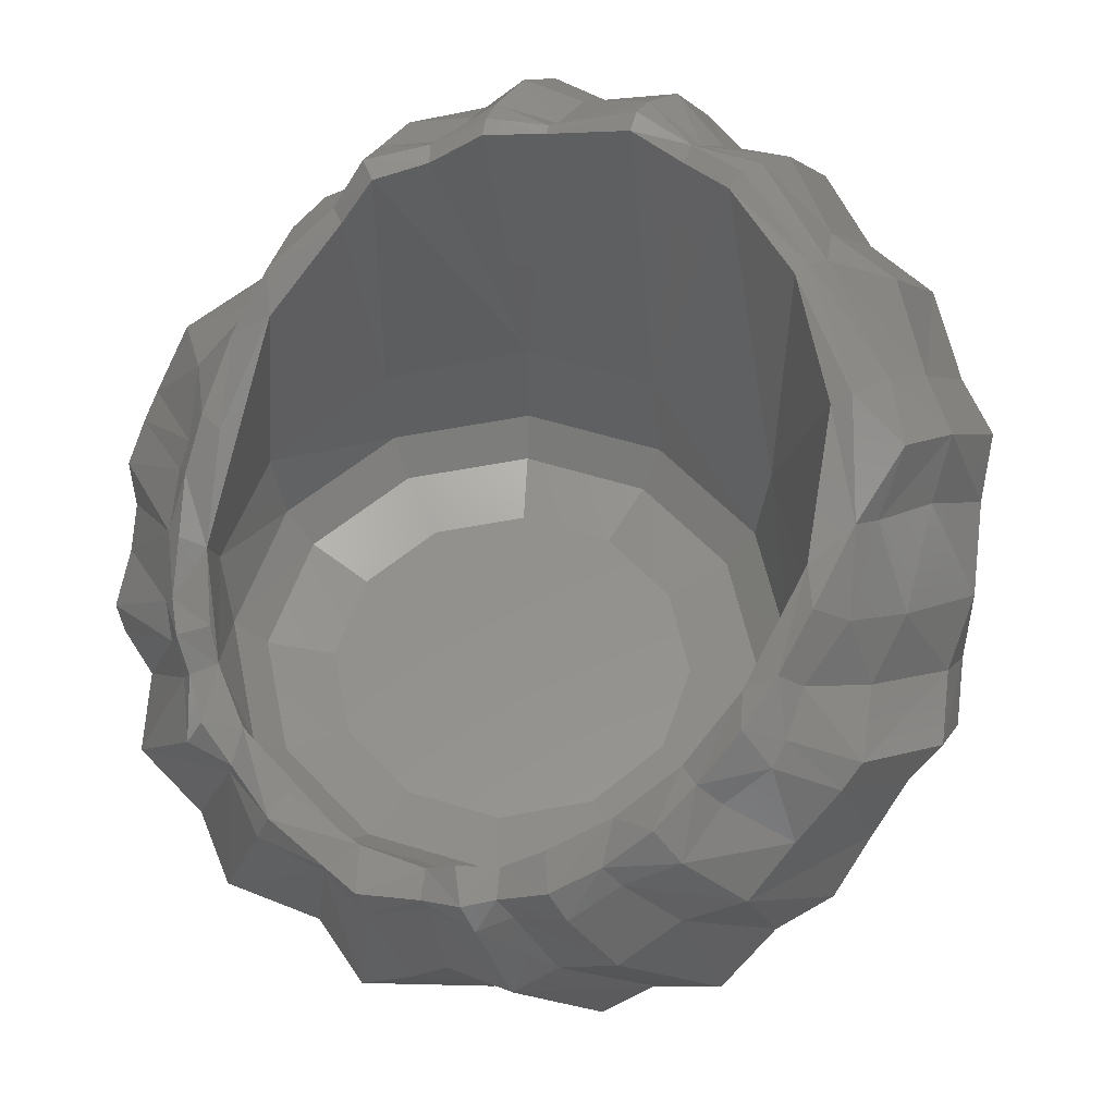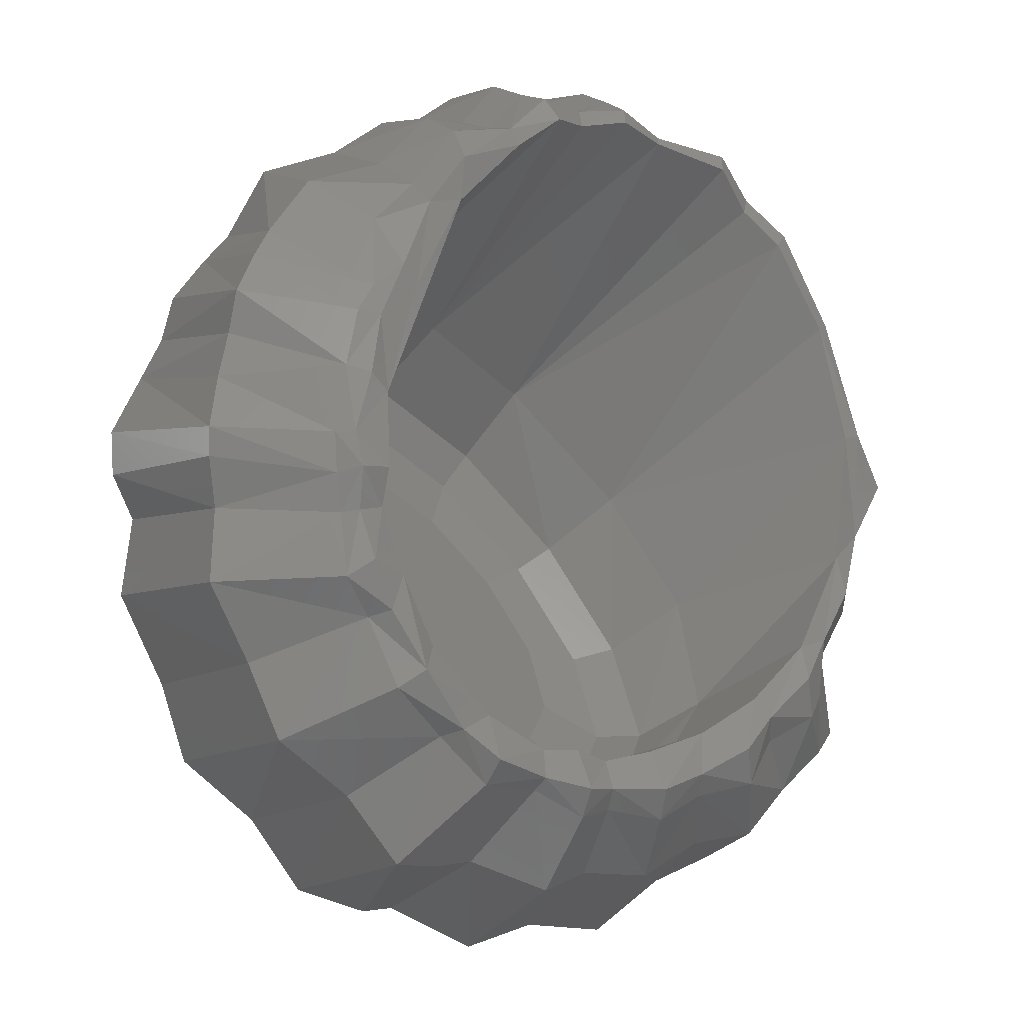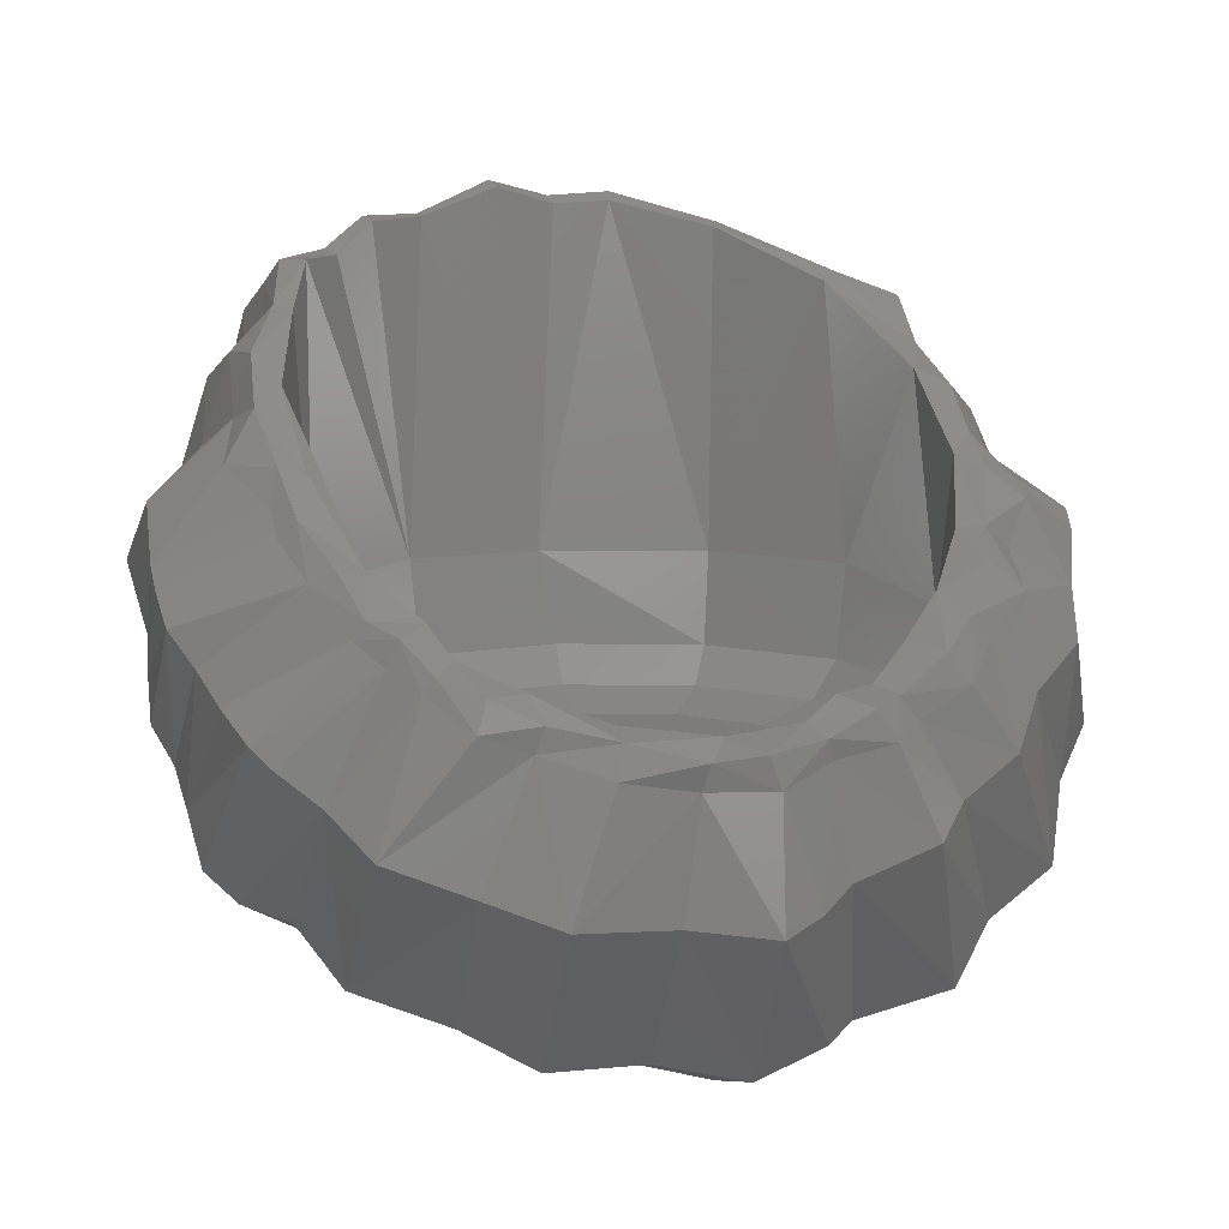
<metadata>
{"format":"stl","ext":"stl","renderer":"f3d","projection":"perspective","resolution":1024,"background":"white","views":[{"elev":55.0,"azim":-146.7,"up":"+Y"},{"elev":-62.9,"azim":133.5,"up":"+Z"},{"elev":9.6,"azim":167.3,"up":"+Y"}]}
</metadata>
<code>
# stl→obj: 304 verts, 604 faces
v -0.4309 0.089 0.2809
v -0.4978 0.089 0.03116
v -0.4493 0.251 0.2906
v -0.5214 0.2198 0.03116
v -0.26 0.251 0.4836
v -0.248 0.08896 0.4638
v 0.02756 0.2516 0.5449
v 0 0.08896 0.5307
v 0.2498 0.08896 0.4638
v 0.2617 0.2532 0.4835
v 0.4509 0.2467 0.2903
v 0.4326 0.089 0.2809
v 0.5229 0.2268 0.03116
v 0.4996 0.089 0.03116
v 0.4326 0.089 -0.2186
v 0.4777 0.213 -0.181
v 0.2498 0.08896 -0.4015
v 0.3323 0.2355 -0.3718
v 0.1216 0.1526 -0.4736
v 0 0.08896 -0.4684
v 0.2379 0.196 -0.4335
v -0.2759 0.1835 -0.412
v -0.248 0.08896 -0.4015
v -0.1603 0.143 -0.4634
v -0.4484 0.1676 -0.2282
v -0.4309 0.089 -0.2186
v 0.506 0.4747 -0.1007
v 0.4398 0.3479 -0.2452
v 0.5198 0.5894 0.07652
v -0.4147 0.2971 -0.2844
v -0.3368 0.2352 -0.3684
v 0.09556 0.8756 0.547
v -0.0028 0.8464 0.5574
v 0.3244 0.823 0.445
v 0.3919 0.7719 0.3818
v -0.2096 0.1784 -0.4476
v 0.1189 0.1386 -0.5298
v -0.0368 0.1311 -0.4826
v -0.00308 0.106 -0.5398
v -0.2564 0.1648 -0.5012
v -0.3021 0.1746 -0.4612
v -0.4407 0.2665 -0.3583
v -0.3832 0.2286 -0.4297
v -0.5472 0.4572 -0.117
v -0.5139 0.4749 -0.06236
v -0.518 0.3803 -0.2018
v -0.4787 0.3759 -0.181
v -0.5543 0.5018 -0.0214
v -0.5446 0.624 0.2229
v -0.5105 0.592 0.1325
v -0.5552 0.5694 0.07768
v 0.00136 0.8591 0.5886
v -0.1043 0.8657 0.5788
v -0.0972 0.8513 0.5462
v 0.105 0.8859 0.5805
v 0.2336 0.8286 0.5016
v 0.2382 0.8327 0.5178
v 0.3362 0.8312 0.4741
v 0.409 0.7809 0.411
v 0.51 0.7005 0.2605
v 0.5602 0.6366 0.13
v 0.4808 0.6944 0.2434
v 0.5673 0.5615 0.029
v 0.5474 0.4845 -0.0954
v -0.1816 0.1273 -0.5112
v 0.3029 0.1964 -0.4655
v 0.2244 0.1592 -0.4894
v -0.4937 0.3381 -0.2905
v -0.4447 0.7371 0.3673
v -0.4206 0.7216 0.3412
v -0.2767 0.8155 0.5072
v -0.2646 0.8075 0.4812
v 0.4916 0.7686 0.3282
v 0.4518 0.7684 0.2995
v 0.5298 0.4169 -0.1773
v 0.4527 0.2901 -0.3353
v 0.3677 0.2855 -0.3412
v 0.4119 0.2708 -0.3808
v 0.3672 0.2209 -0.4106
v -0.0806 0.1172 -0.5568
v -0.6095 0.4351 -0.081
v -0.5902 0.4674 0.00316
v -0.6043 0.5251 0.1182
v -0.5641 0.5978 0.267
v -0.5542 0.6956 0.3538
v -0.4701 0.7146 0.4469
v -0.2864 0.7839 0.5533
v -0.1104 0.8407 0.6333
v 0.00108 0.824 0.6256
v 0.1127 0.8609 0.6342
v 0.2462 0.7997 0.5566
v 0.3536 0.8084 0.528
v 0.4119 0.7457 0.4599
v 0.5097 0.7272 0.4008
v 0.5221 0.6622 0.3138
v 0.5834 0.6295 0.2345
v 0.5906 0.5364 0.1175
v 0.6199 0.4792 -0.01132
v 0.5625 0.428 -0.122
v 0.5585 0.389 -0.1602
v 0.4317 0.228 -0.3755
v 0.4733 0.2627 -0.3311
v 0.3848 0.1932 -0.4081
v 0.3207 0.1495 -0.4893
v 0.2395 0.117 -0.4828
v 0.1341 0.08664 -0.548
v 0.00936 0.06184 -0.5284
v -0.1012 0.0638 -0.5554
v -0.1906 0.09288 -0.5035
v -0.2876 0.1144 -0.5046
v -0.3312 0.1364 -0.4561
v -0.4758 0.2298 -0.3505
v -0.4224 0.1789 -0.4317
v -0.5517 0.2919 -0.2926
v -0.5626 0.3405 -0.1877
v -0.6115 0.4096 -0.1246
v 0.03468 -0.1346 -0.5313
v 0.2059 -0.1201 -0.5686
v 0.52 0.02472 -0.3578
v 0.463 -0.03048 -0.4718
v -0.3574 -0.0376 -0.5009
v -0.4091 0.00756 -0.4383
v -0.5686 0.1401 -0.3104
v -0.506 0.06792 -0.4058
v -0.681 0.2747 -0.1504
v -0.7118 0.3492 -0.06536
v -0.6624 0.3941 0.1107
v -0.7202 0.3769 -0.017
v -0.6031 0.5332 0.3898
v -0.6579 0.4582 0.2232
v -0.3794 0.7206 0.6313
v -0.2368 0.7178 0.6628
v 0.00032 0.7606 0.6994
v -0.1178 0.7864 0.7177
v 0.2634 0.749 0.6647
v 0.1126 0.7993 0.7272
v 0.3711 0.7632 0.6406
v 0.4353 0.6929 0.5734
v 0.6075 0.5798 0.357
v 0.5434 0.6076 0.4118
v 0.6272 0.4812 0.2577
v 0.728 0.4164 0.0844
v -0.2216 -0.0894 -0.5033
v 0.3191 -0.08632 -0.4928
v -0.6551 0.2018 -0.2502
v -0.587 0.6232 0.4686
v -0.4954 0.6338 0.5445
v 0.5309 0.6762 0.5132
v 0.7317 0.332 -0.01272
v 0.7284 0.2998 -0.0602
v 0.5238 0.3323 -0.246
v 0.7189 0.2537 -0.1274
v 0.6805 0.1987 -0.1634
v 0.6209 0.1115 -0.3171
v 0.5883 0.07964 -0.337
v -0.09836 -0.1434 -0.5877
v -0.1688 -0.1239 -0.5386
v -0.437 -0.3069 -0.3375
v -0.5091 -0.219 -0.2805
v -0.6232 -0.1499 -0.2481
v -0.6696 -0.03632 -0.1528
v -0.7351 0.0378 -0.08108
v -0.7469 0.1162 0.01592
v -0.7601 0.1881 0.105
v -0.7826 0.2248 0.1741
v -0.7233 0.2508 0.2943
v -0.7014 0.3145 0.4124
v -0.6346 0.3876 0.5411
v -0.599 0.4536 0.6332
v -0.507 0.4878 0.6828
v -0.3913 0.5556 0.7743
v -0.2536 0.5682 0.7967
v -0.1236 0.6188 0.8543
v 0.00508 0.6096 0.8232
v 0.116 0.6362 0.8514
v 0.2872 0.6203 0.7963
v 0.3953 0.638 0.7771
v 0.4646 0.5881 0.715
v 0.535 0.5604 0.674
v 0.5687 0.4949 0.5904
v 0.6193 0.4634 0.544
v 0.6586 0.3791 0.4555
v 0.7452 0.2893 0.3442
v 0.7244 0.1257 0.2174
v 0.72 0.1772 0.2574
v 0.7259 0.05392 0.1544
v 0.6951 -0.0004 0.0978
v 0.617 -0.1776 -0.09224
v 0.6684 -0.1314 -0.06032
v 0.4741 -0.2876 -0.2122
v 0.5417 -0.1998 -0.1305
v 0.3162 -0.3416 -0.2661
v 0.1987 -0.3992 -0.3242
v 0.03784 -0.39 -0.3458
v -0.1086 -0.4149 -0.388
v -0.2701 -0.3427 -0.3498
v -0.2268 -0.3694 -0.3778
v 0.02088 -0.4523 -0.1493
v 0.1495 -0.4655 -0.115
v 0.4128 -0.3547 -0.00068
v 0.4893 -0.2708 0.04352
v -0.4182 -0.3801 -0.1555
v -0.512 -0.2882 -0.1288
v -0.6531 -0.1465 -0.0012
v -0.618 -0.2315 -0.0804
v -0.7222 0.06328 0.231
v -0.7111 -0.00092 0.1417
v -0.7624 0.1116 0.2914
v -0.7094 0.1456 0.3986
v -0.6602 0.1881 0.5043
v -0.5873 0.2578 0.6223
v -0.3556 0.3844 0.8158
v -0.2257 0.404 0.8342
v -0.1086 0.4314 0.8934
v 0.02004 0.4454 0.8563
v 0.129 0.4626 0.8916
v 0.2996 0.4828 0.8472
v 0.4061 0.4841 0.8251
v 0.4691 0.4723 0.7666
v 0.5511 0.3695 0.6545
v 0.6069 0.3505 0.6086
v 0.6337 0.3027 0.5446
v 0.6655 0.2049 0.4661
v -0.2492 -0.4159 -0.1623
v 0.2655 -0.404 -0.05364
v -0.7089 -0.08112 0.05976
v -0.5396 0.2914 0.6826
v -0.456 0.3351 0.7304
v 0.5262 0.4512 0.7261
v 0.6678 0.04416 0.361
v 0.6599 0.1045 0.392
v 0.6595 -0.03024 0.2966
v 0.6294 -0.07216 0.2318
v 0.5909 -0.1966 0.1202
v 0.544 -0.248 0.08564
v -0.105 -0.4818 -0.1698
v -0.208 -0.4381 -0.1742
v -0.5562 0.02096 0.4986
v -0.4526 0.0538 0.6144
v -0.3431 0.08904 0.7089
v -0.2589 0.1113 0.7732
v -0.1519 0.146 0.781
v -0.0442 0.1596 0.828
v 0.04652 0.1886 0.808
v 0.1412 0.1974 0.8222
v 0.2763 0.2115 0.7894
v 0.404 0.2129 0.7335
v 0.4702 0.1871 0.653
v 0.523 0.1324 0.5829
v 0.5062 0.0468 0.5076
v 0.499 -0.04096 0.4708
v 0.4744 -0.1881 0.3276
v 0.4073 -0.2784 0.2694
v 0.3137 -0.3507 0.2138
v 0.1875 -0.4076 0.151
v 0.07952 -0.4506 0.098
v 0.01264 -0.4528 0.06732
v -0.1074 -0.455 0.05384
v -0.356 -0.3913 0.08196
v -0.4505 -0.3202 0.1422
v -0.5334 -0.2329 0.1978
v -0.5671 -0.1863 0.2582
v -0.5631 -0.1016 0.3609
v -0.5758 -0.0672 0.4195
v -0.2592 -0.2038 0.5571
v -0.1258 -0.1382 0.637
v 0.1129 -0.1043 0.6444
v 0.2396 -0.1574 0.5465
v 0.1751 -0.3058 0.4172
v -0.02132 -0.3969 0.3067
v -0.2151 -0.365 0.3388
v -0.3179 -0.2796 0.4393
v 0.059 -0.2222 0.556
v 0.0402 -0.3249 0.4434
v -0.1148 -0.3156 0.4608
v -0.03508 -0.2543 0.5335
v 0.4881 0.359 -0.2594
v 0.6185 -0.1262 0.1883
v 0.682 -0.05864 0.04072
v 0.6521 0.1516 -0.225
v 0.2814 -4e-05 0.1936
v 0.3848 0.0272 0.2534
v 0.4444 0.0272 0.03116
v 0.1625 -4e-05 0.3126
v 0.2222 0.02716 0.416
v 0 -4e-05 0.3561
v 0 0.02716 0.4756
v -0.1607 -4e-05 0.3126
v -0.2797 -4e-05 0.1936
v 0.325 0 0.03116
v -0.3232 0 0.03116
v -0.3831 0.0272 0.2534
v -0.4426 0.0272 0.03116
v -0.2204 0.02716 0.416
v 0.3848 0.0272 -0.191
v 0.2814 -4e-05 -0.1313
v 0.2222 0.02716 -0.3537
v 0.1625 -4e-05 -0.2503
v 0 0.02716 -0.4132
v 0 -4e-05 -0.2938
v -0.2797 -4e-05 -0.1313
v -0.3831 0.0272 -0.191
v -0.1607 -4e-05 -0.2503
v -0.2204 0.02716 -0.3537
f 1 2 3
f 4 3 2
f 3 5 1
f 1 5 6
f 5 7 6
f 6 7 8
f 9 8 10
f 8 7 10
f 10 11 9
f 9 11 12
f 11 13 12
f 12 13 14
f 15 14 16
f 14 13 16
f 17 15 18
f 15 16 18
f 19 20 21
f 22 23 24
f 23 20 24
f 23 25 26
f 2 26 4
f 26 25 4
f 27 28 29
f 25 23 30
f 30 23 31
f 32 7 33
f 34 35 10
f 22 24 36
f 19 37 38
f 38 37 39
f 22 40 41
f 42 30 43
f 30 31 43
f 44 45 46
f 45 47 46
f 48 45 44
f 49 50 51
f 52 33 53
f 33 54 53
f 32 55 56
f 56 55 57
f 34 56 58
f 56 57 58
f 59 35 58
f 35 34 58
f 60 61 62
f 29 62 61
f 29 63 27
f 27 63 64
f 65 40 24
f 36 24 40
f 66 67 21
f 22 36 40
f 42 68 30
f 30 68 47
f 47 68 46
f 51 50 48
f 50 45 48
f 69 70 49
f 70 50 49
f 71 72 69
f 72 70 69
f 53 54 71
f 54 72 71
f 55 32 52
f 32 33 52
f 59 73 35
f 74 35 73
f 73 60 74
f 62 74 60
f 61 63 29
f 28 27 75
f 27 64 75
f 28 76 77
f 77 76 78
f 21 18 66
f 18 79 66
f 67 37 21
f 37 19 21
f 38 39 80
f 38 80 24
f 24 80 65
f 44 81 48
f 48 81 82
f 83 51 82
f 51 48 82
f 84 49 83
f 49 51 83
f 69 49 85
f 49 84 85
f 69 85 86
f 69 86 71
f 71 86 87
f 88 53 87
f 53 71 87
f 89 52 88
f 52 53 88
f 89 90 52
f 55 52 90
f 91 57 90
f 57 55 90
f 58 57 92
f 57 91 92
f 58 92 59
f 59 92 93
f 73 59 94
f 59 93 94
f 73 94 60
f 60 94 95
f 61 60 96
f 60 95 96
f 61 96 97
f 63 61 97
f 64 63 98
f 63 97 98
f 64 98 99
f 64 99 75
f 75 99 100
f 101 78 102
f 78 76 102
f 103 104 79
f 66 79 104
f 66 104 67
f 67 104 105
f 106 37 105
f 37 67 105
f 37 106 39
f 39 106 107
f 107 108 39
f 80 39 108
f 80 108 65
f 65 108 109
f 109 110 65
f 65 110 40
f 40 110 41
f 41 110 111
f 112 42 113
f 42 43 113
f 68 42 114
f 42 112 114
f 115 46 114
f 46 68 114
f 44 46 116
f 46 115 116
f 117 107 118
f 107 106 118
f 103 119 120
f 121 122 110
f 111 110 122
f 123 112 124
f 112 113 124
f 115 125 116
f 116 125 126
f 127 82 128
f 82 81 128
f 129 84 130
f 84 83 130
f 87 131 132
f 133 89 134
f 89 88 134
f 91 90 135
f 90 136 135
f 92 91 137
f 91 135 137
f 93 92 138
f 92 137 138
f 96 95 139
f 95 140 139
f 97 96 141
f 96 139 141
f 141 142 97
f 98 97 142
f 143 121 109
f 109 121 110
f 144 105 120
f 105 104 120
f 114 112 145
f 112 123 145
f 145 125 114
f 115 114 125
f 82 127 83
f 83 127 130
f 85 84 146
f 84 129 146
f 85 146 86
f 86 146 147
f 86 147 87
f 87 147 131
f 87 132 88
f 88 132 134
f 90 89 136
f 89 133 136
f 138 148 93
f 94 93 148
f 148 140 94
f 95 94 140
f 149 150 99
f 100 99 150
f 151 152 153
f 102 154 101
f 101 154 155
f 104 103 120
f 144 118 105
f 118 106 105
f 117 156 107
f 108 107 156
f 108 157 109
f 109 157 143
f 158 159 121
f 122 121 159
f 124 160 123
f 123 160 161
f 123 161 145
f 145 161 162
f 162 163 145
f 125 145 163
f 125 163 126
f 126 163 164
f 165 166 128
f 127 128 166
f 127 166 130
f 130 166 167
f 130 167 129
f 129 167 168
f 169 146 168
f 146 129 168
f 146 169 147
f 147 169 170
f 131 147 171
f 147 170 171
f 131 171 132
f 132 171 172
f 173 134 172
f 134 132 172
f 134 173 133
f 133 173 174
f 136 133 175
f 133 174 175
f 175 176 136
f 135 136 176
f 137 135 177
f 135 176 177
f 138 137 178
f 137 177 178
f 179 148 178
f 148 138 178
f 140 148 180
f 148 179 180
f 140 180 139
f 139 180 181
f 141 139 182
f 139 181 182
f 183 142 182
f 142 141 182
f 150 149 184
f 149 185 184
f 186 187 152
f 153 152 187
f 188 155 189
f 155 154 189
f 120 119 190
f 119 191 190
f 120 190 144
f 144 190 192
f 118 144 193
f 193 144 192
f 193 194 118
f 117 118 194
f 156 117 195
f 117 194 195
f 143 157 196
f 157 197 196
f 121 143 158
f 143 196 158
f 194 193 198
f 193 199 198
f 200 190 201
f 190 191 201
f 202 203 158
f 159 158 203
f 161 160 204
f 160 205 204
f 206 164 207
f 164 163 207
f 208 209 165
f 166 165 209
f 167 210 168
f 168 210 211
f 212 213 171
f 172 171 213
f 173 214 174
f 174 214 215
f 216 217 175
f 176 175 217
f 218 177 217
f 177 176 217
f 218 219 177
f 178 177 219
f 180 220 181
f 181 220 221
f 182 181 222
f 181 221 222
f 223 183 222
f 183 182 222
f 224 202 196
f 196 202 158
f 190 200 192
f 192 200 225
f 161 204 162
f 162 204 226
f 162 226 163
f 163 226 207
f 166 209 167
f 167 209 210
f 168 211 169
f 169 211 227
f 227 228 169
f 170 169 228
f 171 170 212
f 170 228 212
f 214 173 213
f 173 172 213
f 175 174 216
f 174 215 216
f 178 219 179
f 179 219 229
f 180 179 220
f 179 229 220
f 184 185 230
f 185 231 230
f 232 233 186
f 187 186 233
f 234 235 189
f 188 189 235
f 225 199 192
f 199 193 192
f 236 195 198
f 195 194 198
f 237 224 197
f 196 197 224
f 238 210 209
f 239 211 238
f 211 210 238
f 239 227 211
f 239 240 227
f 240 228 227
f 241 212 240
f 212 228 240
f 212 241 213
f 242 213 241
f 243 214 242
f 214 213 242
f 243 244 214
f 244 215 214
f 245 216 244
f 216 215 244
f 216 245 217
f 246 217 245
f 247 218 246
f 218 217 246
f 247 219 218
f 247 229 219
f 247 248 229
f 248 220 229
f 248 221 220
f 221 248 222
f 249 222 248
f 250 223 249
f 223 222 249
f 251 230 231
f 251 252 232
f 252 233 232
f 252 253 234
f 253 235 234
f 254 200 253
f 200 201 253
f 200 254 225
f 255 225 254
f 199 225 256
f 256 225 255
f 198 199 257
f 257 199 256
f 257 236 198
f 258 224 237
f 258 259 224
f 224 259 202
f 203 202 260
f 260 202 259
f 261 204 205
f 262 226 261
f 226 204 261
f 207 226 263
f 263 226 262
f 263 206 207
f 264 238 208
f 238 209 208
f 240 265 266
f 266 241 240
f 266 242 241
f 247 267 248
f 268 248 267
f 268 249 248
f 268 250 249
f 269 251 268
f 269 252 251
f 269 253 252
f 269 254 253
f 270 255 269
f 255 254 269
f 270 256 255
f 270 257 256
f 271 258 270
f 258 271 259
f 271 272 261
f 272 262 261
f 272 263 262
f 273 268 267
f 268 273 269
f 274 269 273
f 274 270 269
f 275 270 274
f 275 271 270
f 275 272 271
f 239 272 265
f 275 265 272
f 276 266 265
f 276 274 273
f 276 275 274
f 253 201 235
f 235 201 188
f 191 188 201
f 155 188 119
f 119 188 191
f 155 119 101
f 103 101 119
f 101 103 78
f 79 78 103
f 77 78 18
f 18 78 79
f 270 258 257
f 258 236 257
f 258 237 236
f 236 237 195
f 197 195 237
f 195 197 156
f 157 156 197
f 108 156 157
f 260 205 203
f 205 160 203
f 160 159 203
f 159 160 122
f 124 122 160
f 122 124 111
f 113 111 124
f 43 41 113
f 41 111 113
f 31 22 43
f 22 41 43
f 271 261 260
f 261 205 260
f 251 231 250
f 231 223 250
f 183 223 185
f 185 223 231
f 185 149 183
f 149 142 183
f 99 98 149
f 98 142 149
f 251 232 230
f 186 184 232
f 184 230 232
f 186 152 184
f 152 150 184
f 151 100 152
f 100 150 152
f 277 75 151
f 75 100 151
f 28 75 277
f 252 278 233
f 279 187 278
f 187 233 278
f 280 153 279
f 153 187 279
f 102 151 280
f 151 153 280
f 102 76 151
f 76 277 151
f 28 277 76
f 252 234 278
f 234 189 278
f 189 279 278
f 189 154 279
f 154 280 279
f 102 280 154
f 267 247 246
f 267 246 245
f 267 245 244
f 267 243 266
f 266 243 242
f 267 266 273
f 273 266 276
f 243 267 244
f 16 28 18
f 50 4 45
f 70 3 50
f 13 28 16
f 13 29 28
f 62 29 11
f 11 29 13
f 74 62 11
f 10 74 11
f 22 31 23
f 24 20 38
f 20 19 38
f 17 21 20
f 17 18 21
f 18 28 77
f 10 35 74
f 56 34 10
f 32 56 7
f 7 56 10
f 7 54 33
f 7 5 54
f 54 5 72
f 72 5 70
f 5 3 70
f 3 4 50
f 4 25 47
f 25 30 47
f 4 47 45
f 263 272 264
f 264 208 263
f 208 206 263
f 206 208 164
f 165 164 208
f 164 165 126
f 128 126 165
f 128 81 126
f 81 116 126
f 44 116 81
f 239 265 240
f 239 238 272
f 238 264 272
f 271 260 259
f 275 276 265
f 251 250 268
f 281 282 283
f 282 284 285
f 282 281 284
f 285 286 287
f 285 284 286
f 14 283 282
f 9 12 285
f 12 282 285
f 9 287 8
f 9 285 287
f 284 281 288
f 281 289 288
f 288 286 284
f 281 290 289
f 290 291 289
f 290 281 283
f 14 282 12
f 292 291 293
f 289 292 294
f 289 294 288
f 288 294 287
f 288 287 286
f 293 1 292
f 1 6 292
f 292 6 294
f 8 287 294
f 8 294 6
f 289 291 292
f 293 2 1
f 295 290 283
f 296 295 297
f 296 297 298
f 298 297 299
f 298 299 300
f 283 15 295
f 15 17 295
f 295 17 297
f 20 299 297
f 20 297 17
f 290 296 291
f 296 290 295
f 283 14 15
f 301 302 293
f 302 303 304
f 302 301 303
f 304 300 299
f 304 303 300
f 2 293 302
f 23 26 304
f 26 302 304
f 299 23 304
f 299 20 23
f 296 301 291
f 298 301 296
f 303 298 300
f 301 298 303
f 291 301 293
f 2 302 26

</code>
